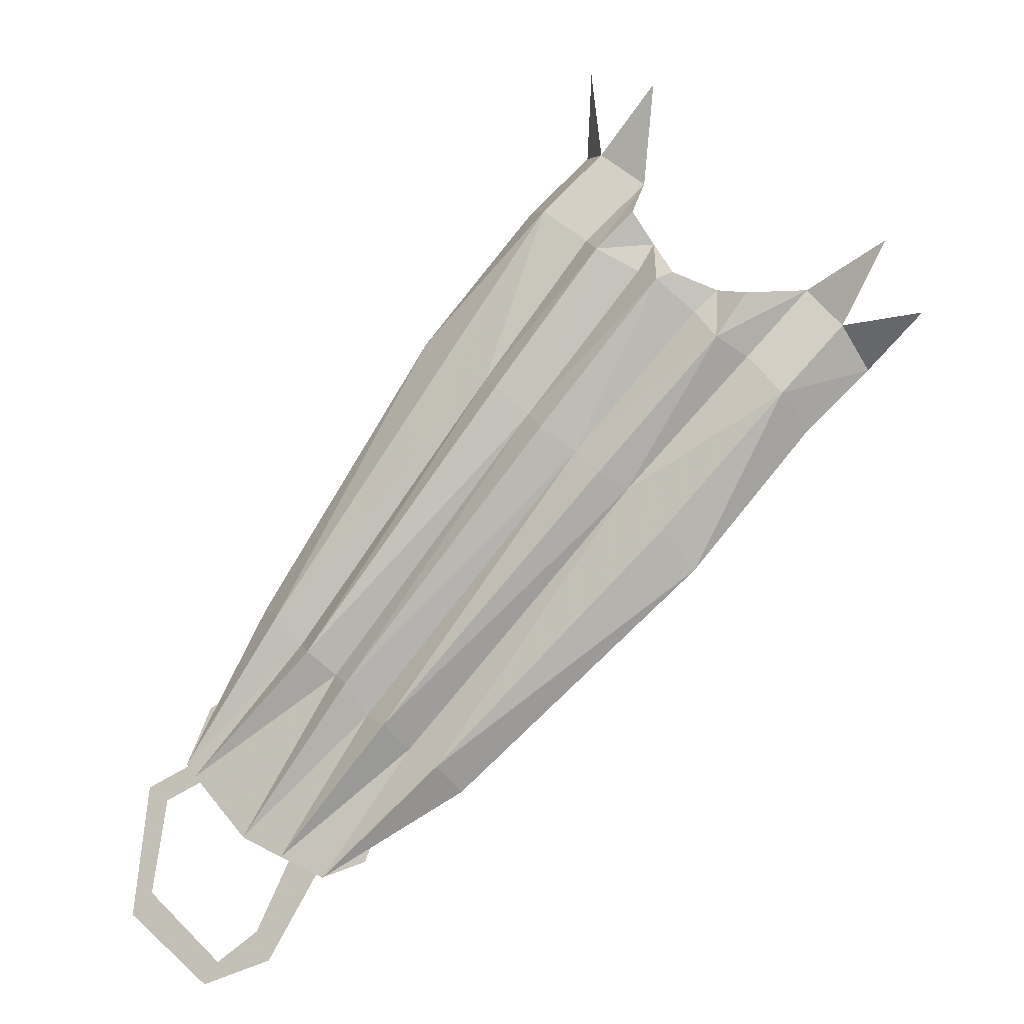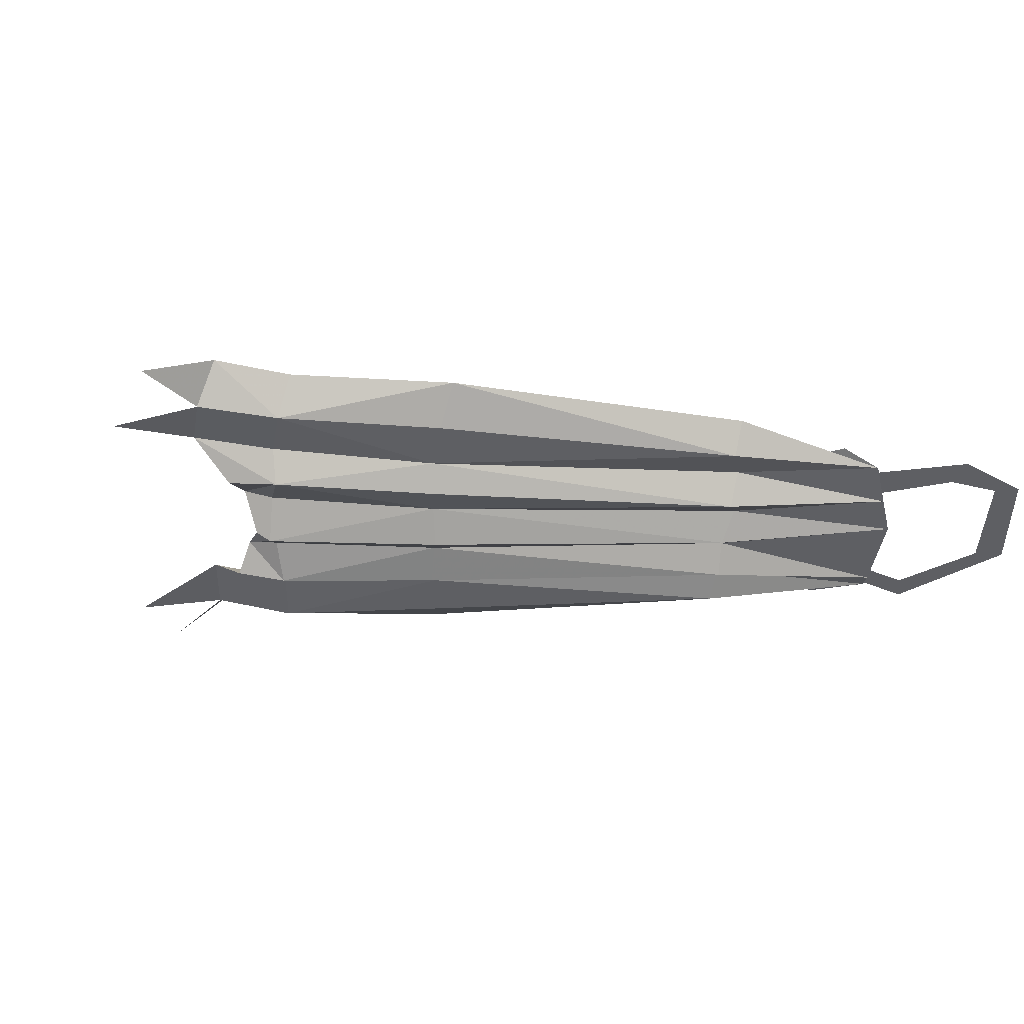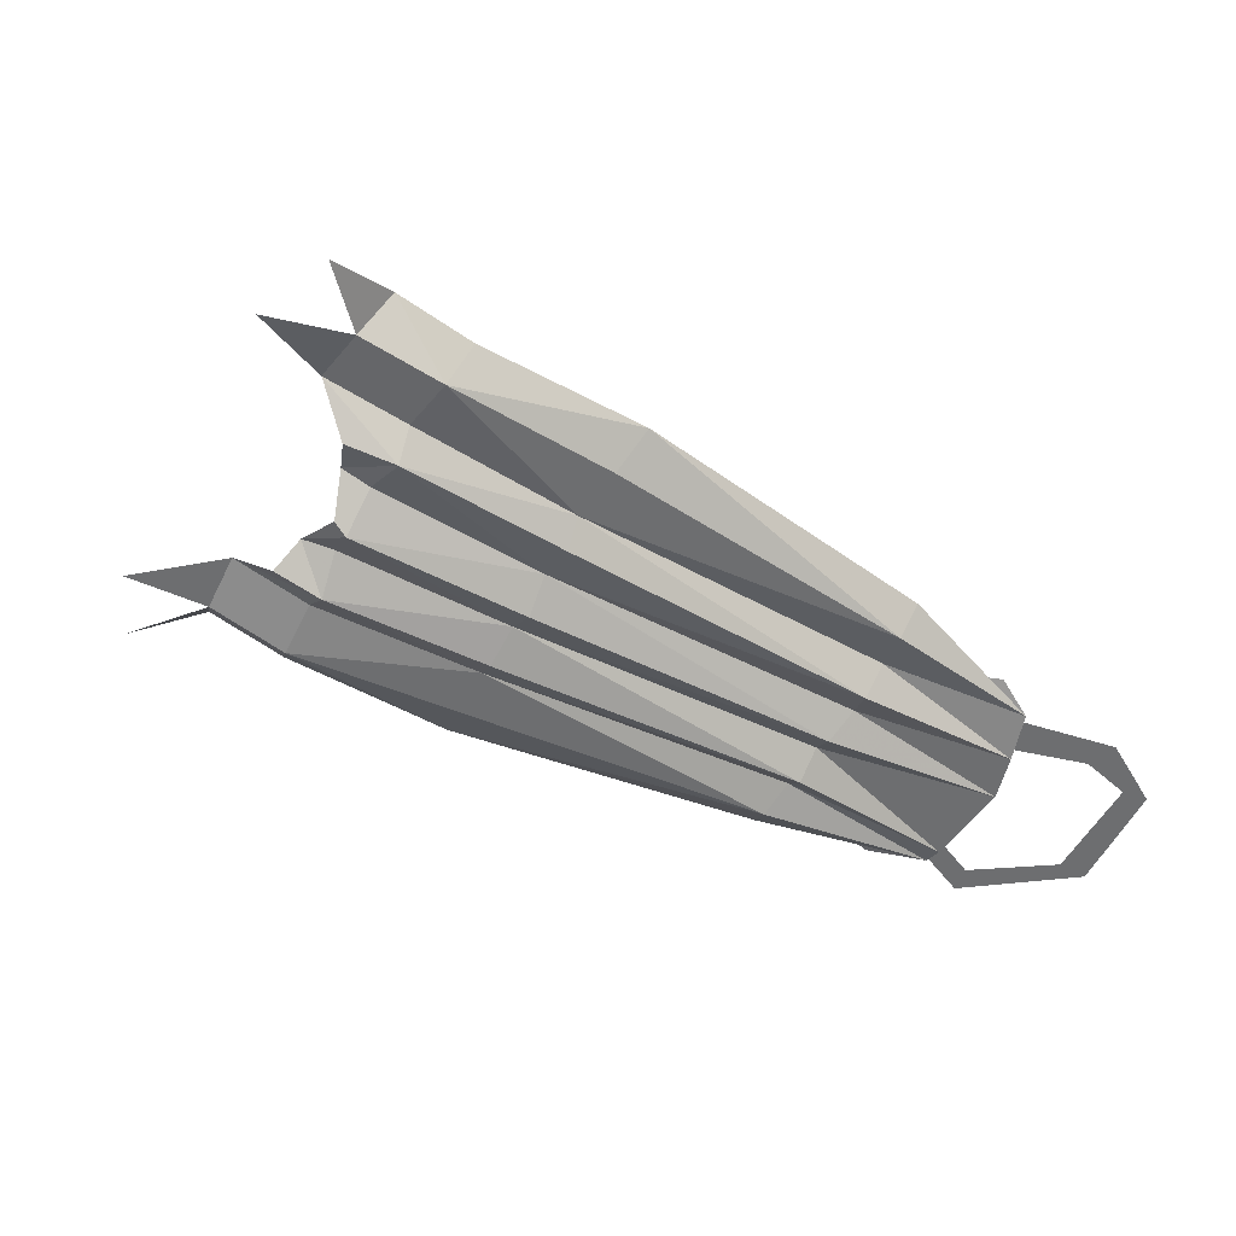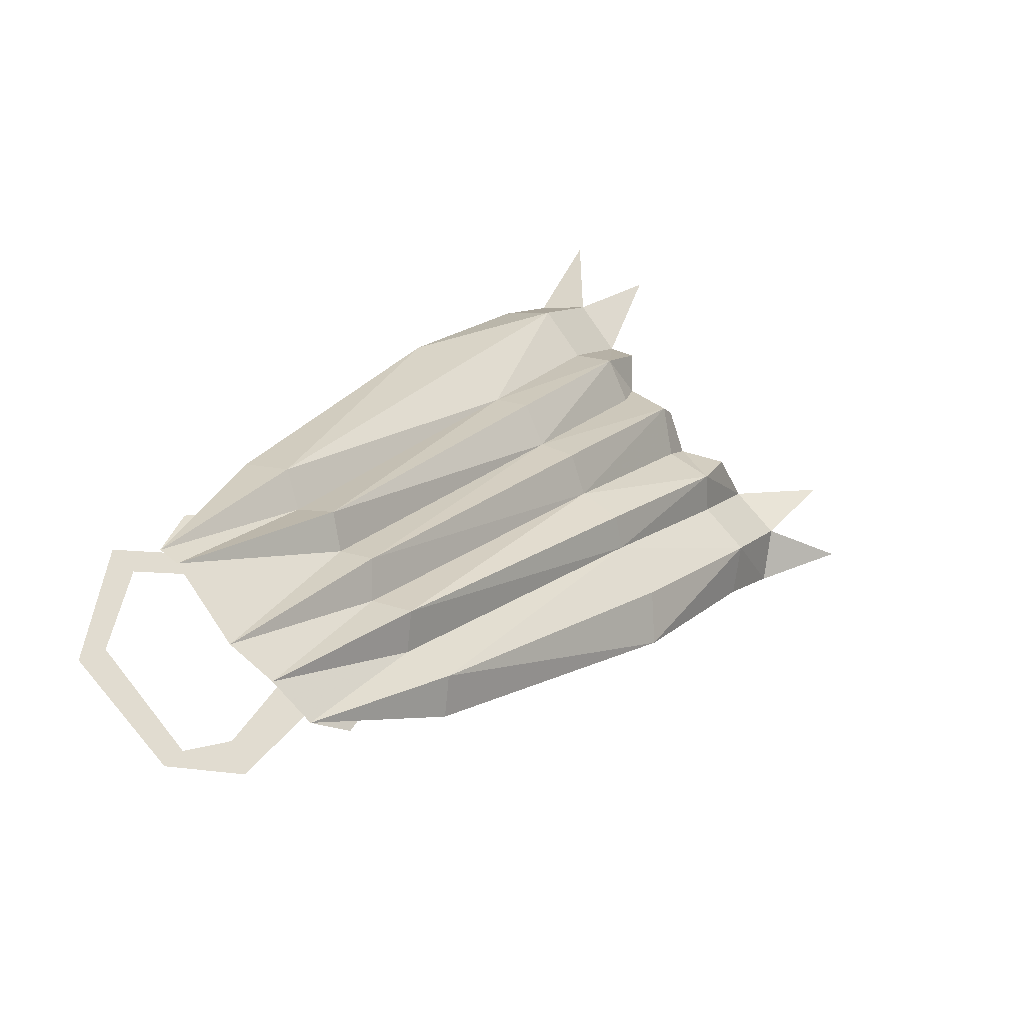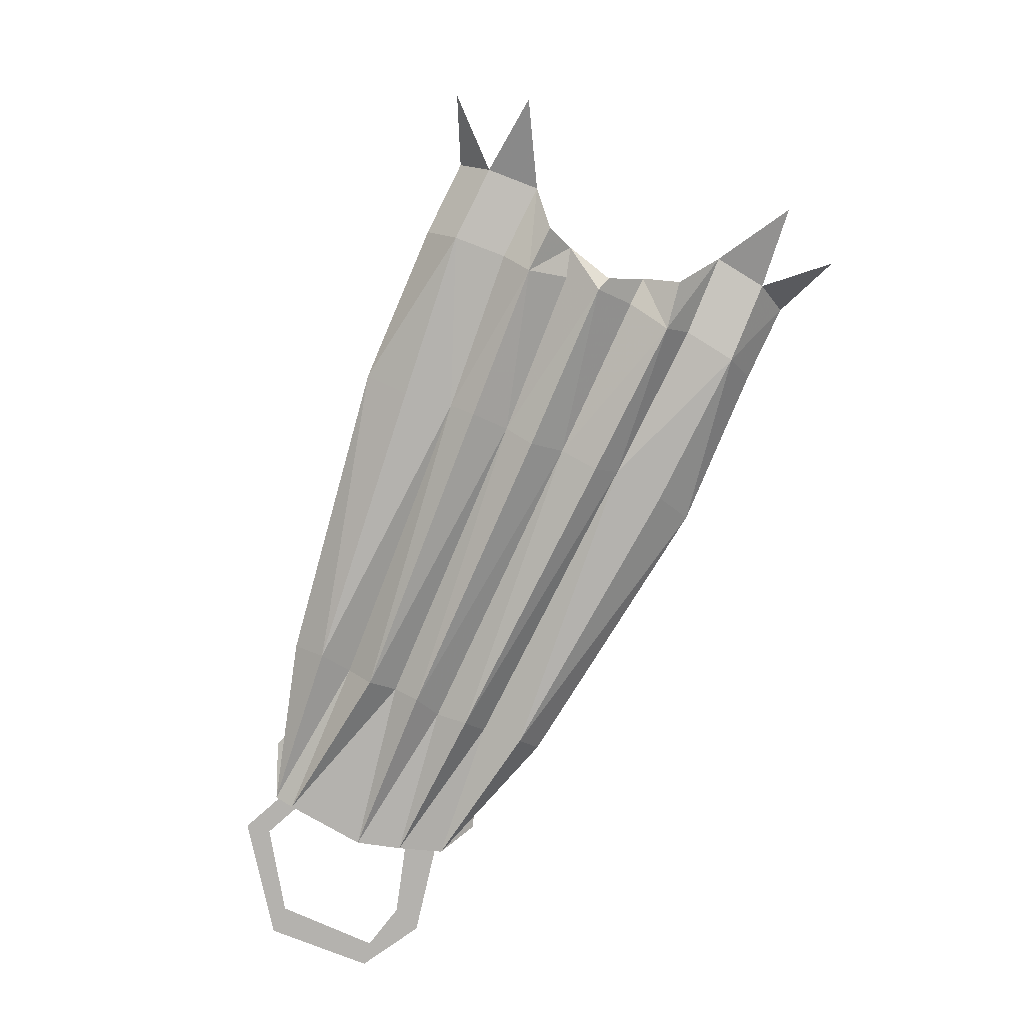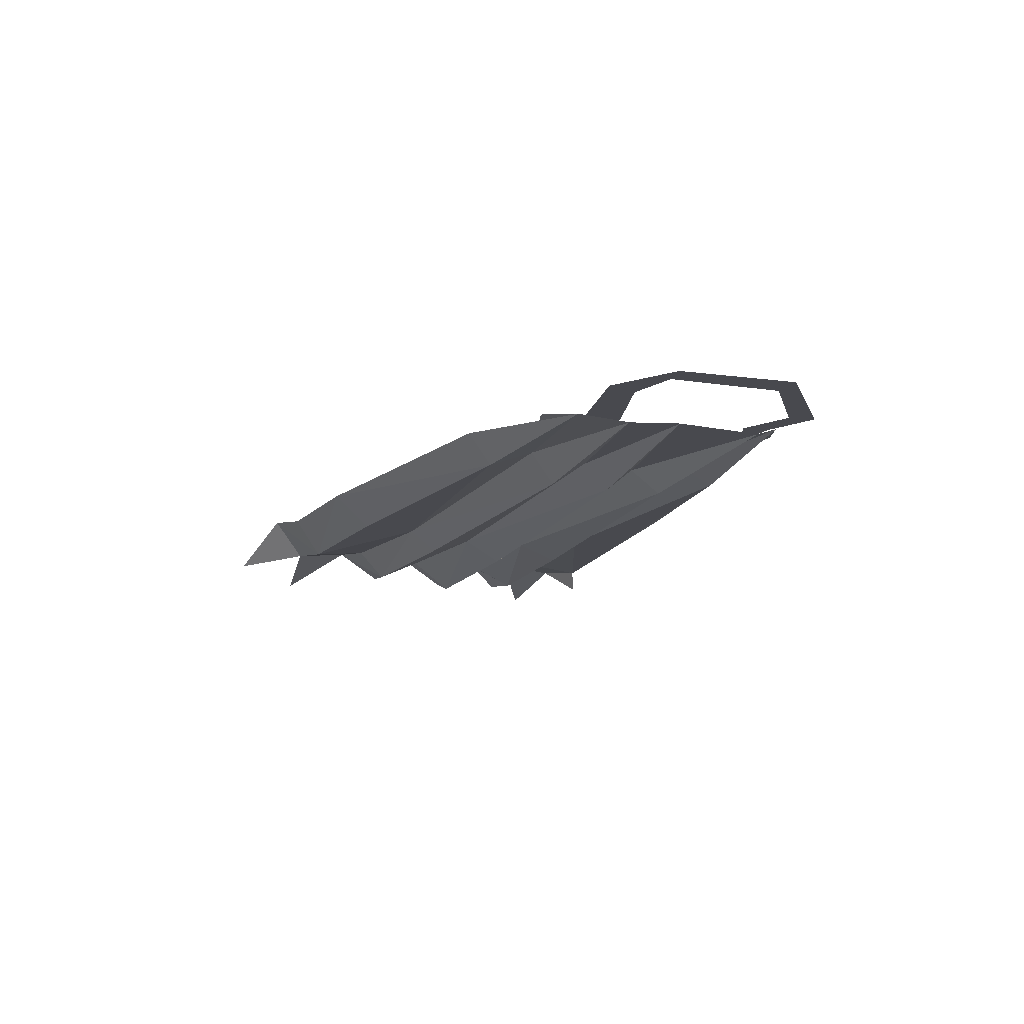
<metadata>
{"format":"obj","ext":"obj","renderer":"f3d","projection":"perspective","resolution":1024,"background":"white","views":[{"elev":-14.7,"azim":22.7,"up":"+Z"},{"elev":-41.4,"azim":129.9,"up":"+Y"},{"elev":-54.3,"azim":103.3,"up":"+Y"},{"elev":-43.3,"azim":-33.3,"up":"+Z"},{"elev":-79.8,"azim":18.6,"up":"+Y"},{"elev":-12.7,"azim":-158.6,"up":"+Y"}]}
</metadata>
<code>
o item/team_cape/2
v -40 -4 -58
v -51 -4 -48
v -54 -4 -51
v -42 -4 -61
v -32 -4 -58
v -34 -4 -54
v -24 -4 -45
v -28 -4 -42
v -23 -4 -39
v -49 -4 -35
v -52 -4 -33
v -42 -4 -32
v -45 -4 -30
v -40 -4 -26
v 54 1 18
v 63 -5 23
v 52 -4 23
v 44 -6 14
v 46 -1 10
v 30 -2 -8
v 27 -6 -3
v -6 -6 -33
v -4 -2 -36
v -24 -4 -47
v -11 -4 -30
v -30 -5 -44
v -13 -8 -27
v -17 -5 -25
v -36 -5 -41
v -19 -8 -21
v -22 -5 -19
v -44 -5 -32
v -25 -8 -16
v -28 -4 -14
v -46 -4 -30
v -31 -6 -10
v -35 -2 -8
v -10 -2 29
v -5 -6 25
v 10 -6 45
v 6 -1 47
v 14 1 55
v 18 -4 53
v 17 -5 65
v 47 -3 29
v 59 -7 33
v 39 -5 20
v 22 -6 3
v 19 -9 5
v 15 -7 9
v 11 -10 12
v 8 -7 15
v 4 -9 19
v 1 -6 21
v 16 -5 40
v 24 -3 48
v 27 -7 61
v 28 -10 31
v 32 -6 27
v 35 -5 30
v 30 -9 32
v 26 -5 38
v 24 -6 34
v 1 -9 1
v 36 -9 22
v 40 -8 28
v 3 -8 -10
v 19 -9 37
v -10 -8 2
v -9 -7 -11
v 24 -8 42
v -18 -3 -45
v -43 -3 -22
f 1 2 3
f 1 3 4
f 1 4 5
f 1 5 6
f 6 5 7
f 6 7 8
f 8 7 9
f 10 11 3
f 10 3 2
f 11 10 12
f 11 12 13
f 13 12 14
f 15 16 17
f 15 17 18
f 15 18 19
f 19 18 20
f 20 18 21
f 20 21 22
f 20 22 23
f 23 22 24
f 24 22 25
f 24 25 26
f 26 25 27
f 26 27 28
f 26 28 29
f 29 28 30
f 29 30 31
f 29 31 32
f 32 31 33
f 32 33 34
f 32 34 35
f 35 34 36
f 35 36 37
f 37 36 38
f 38 36 39
f 38 39 40
f 38 40 41
f 41 40 42
f 42 40 43
f 42 43 44
f 45 17 46
f 17 45 18
f 18 45 47
f 18 47 48
f 18 48 21
f 21 48 22
f 22 48 25
f 25 48 27
f 27 48 49
f 27 49 50
f 27 50 28
f 28 50 30
f 30 50 51
f 30 51 52
f 30 52 31
f 31 52 33
f 33 52 53
f 33 53 54
f 33 54 34
f 34 54 36
f 36 54 39
f 39 54 40
f 40 54 55
f 40 55 56
f 40 56 43
f 43 56 57
f 58 51 50
f 58 50 59
f 58 59 60
f 58 60 61
f 58 61 62
f 58 62 63
f 58 63 52
f 58 52 51
f 51 52 64
f 51 64 50
f 50 65 59
f 59 65 60
f 60 65 66
f 66 65 45
f 45 65 47
f 47 65 48
f 48 65 49
f 48 49 67
f 63 68 52
f 52 68 53
f 53 68 54
f 53 54 69
f 31 30 70
f 70 30 28
f 50 49 65
f 63 62 68
f 68 62 71
f 68 71 56
f 68 56 55
f 68 55 54
f 69 34 33
f 27 25 67
f 72 25 24
f 35 34 73

</code>
